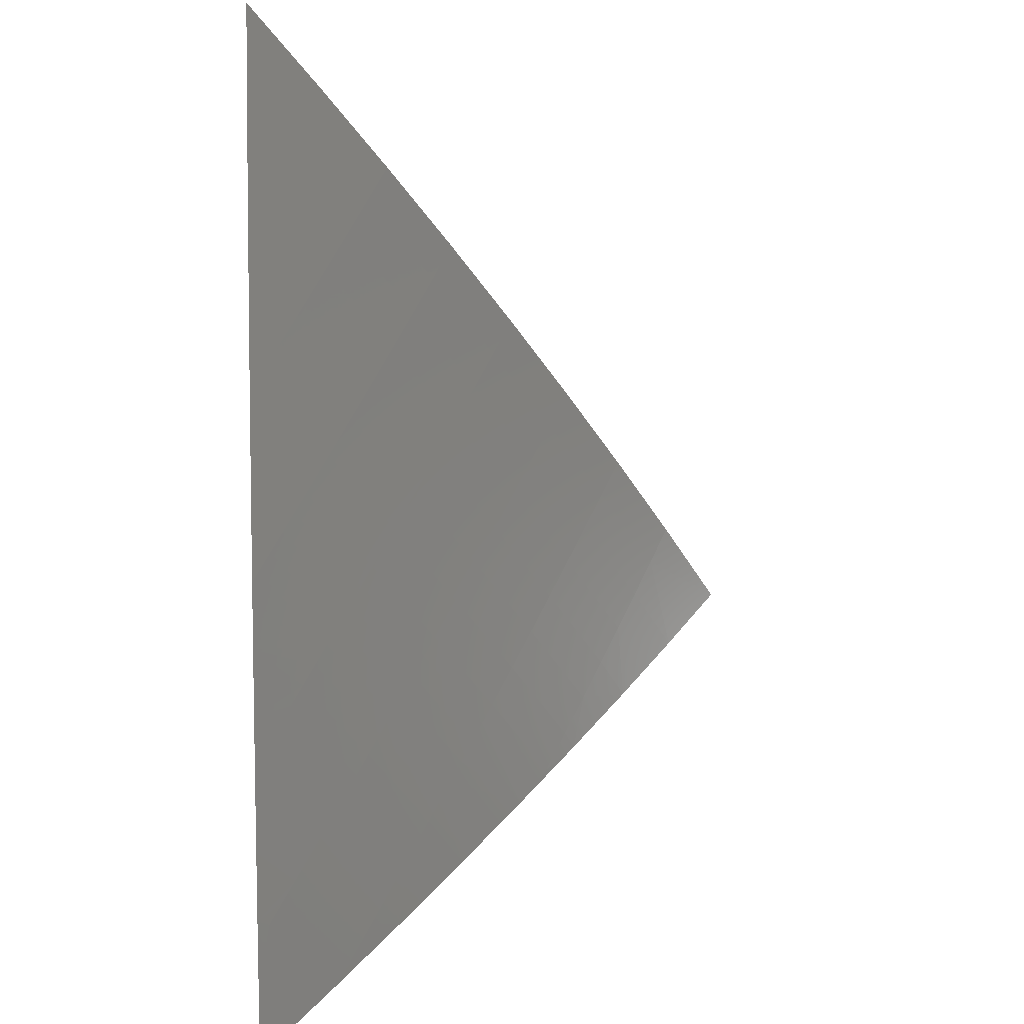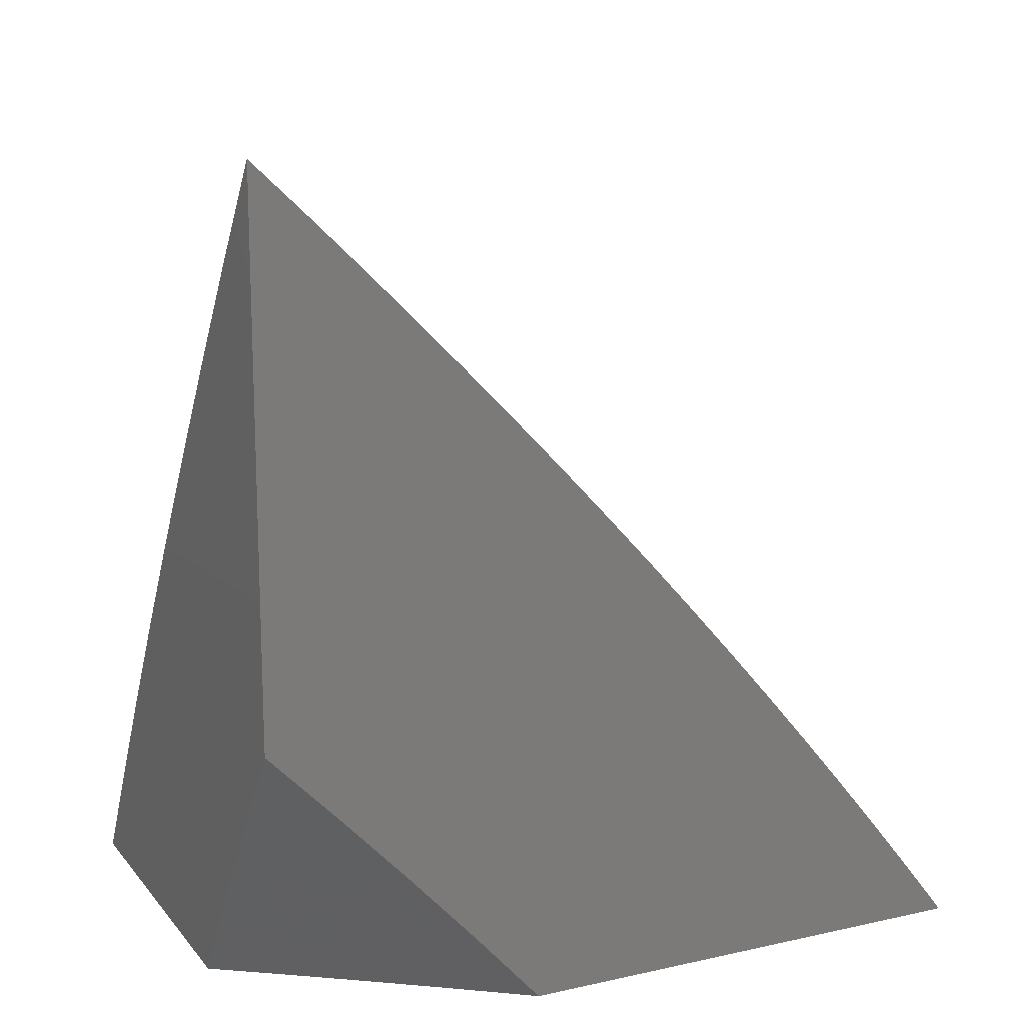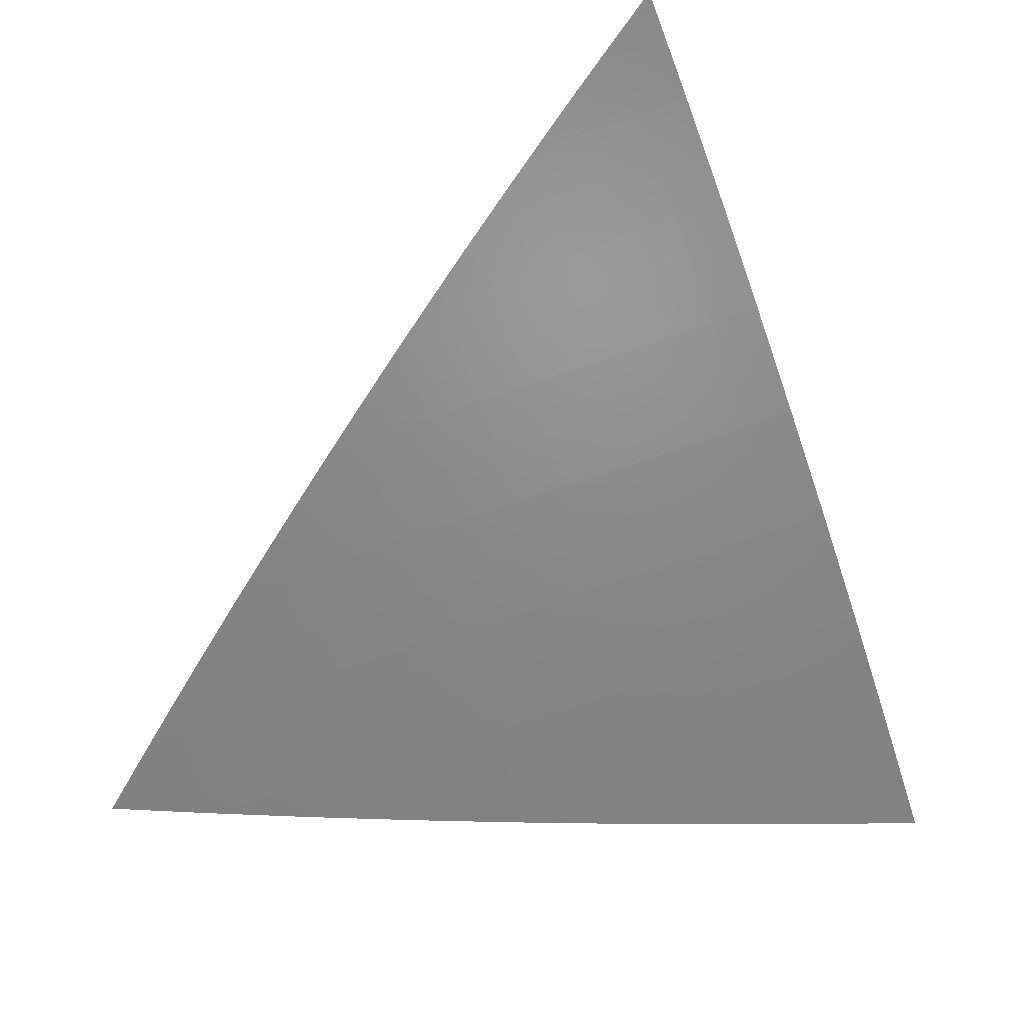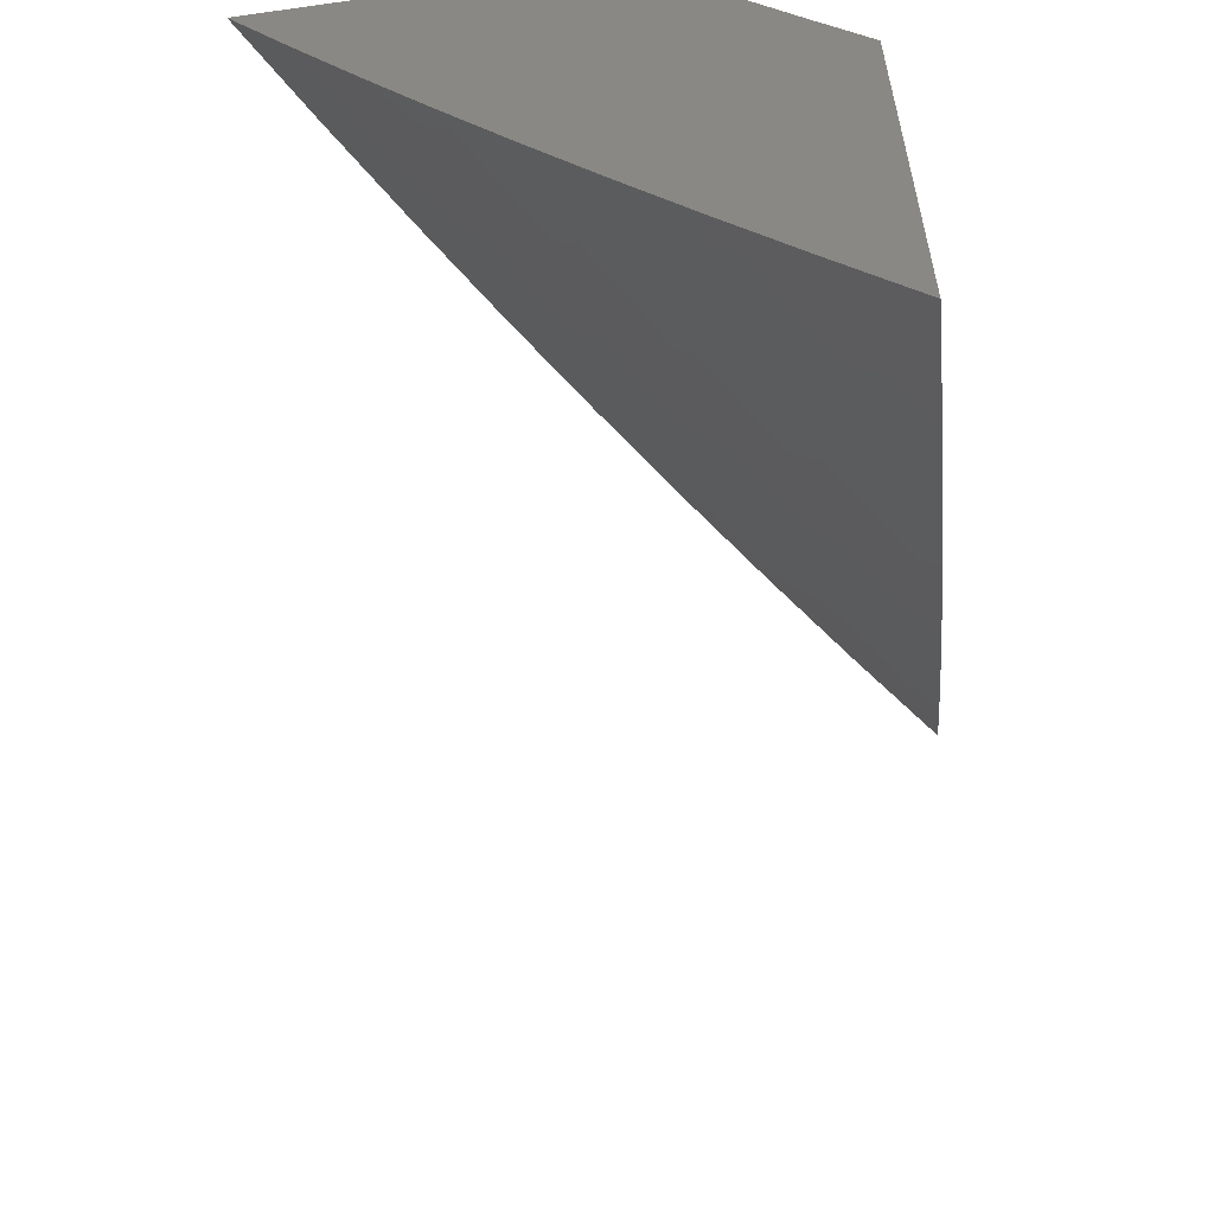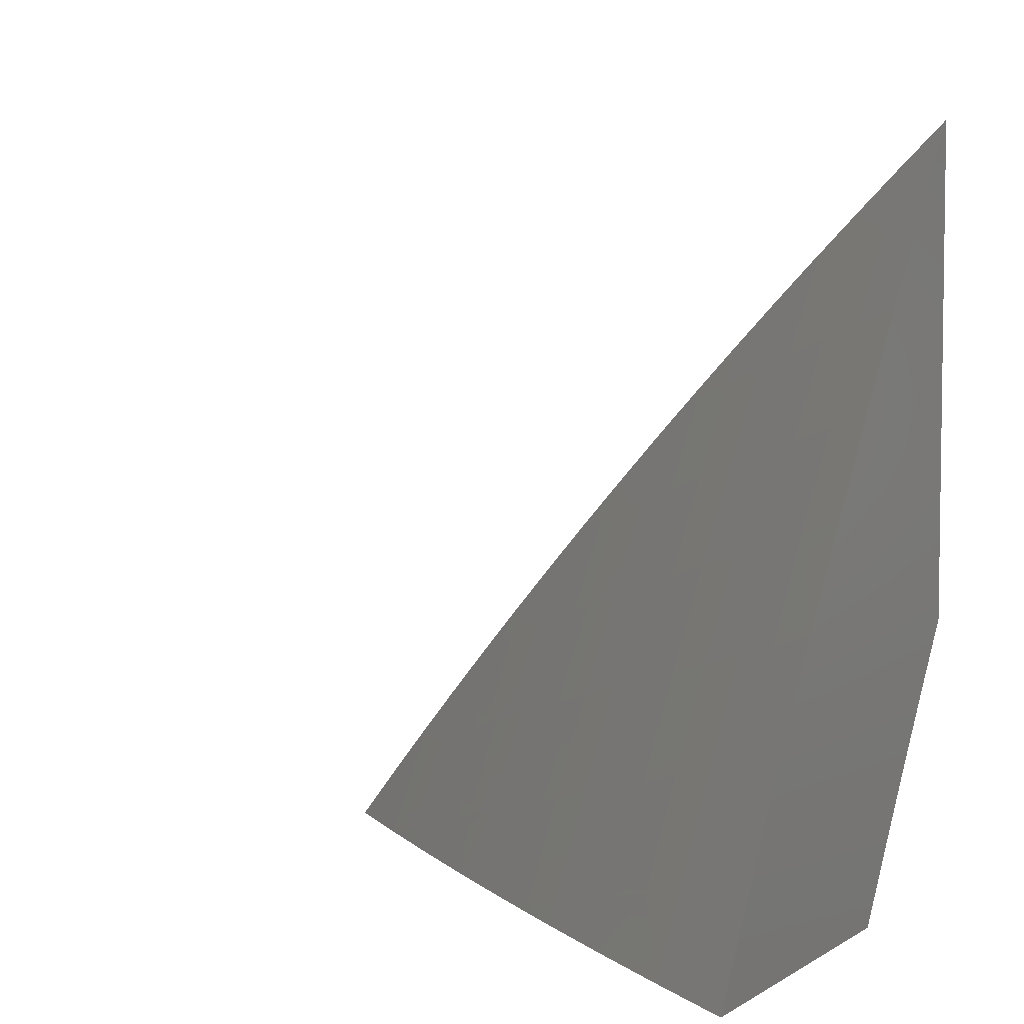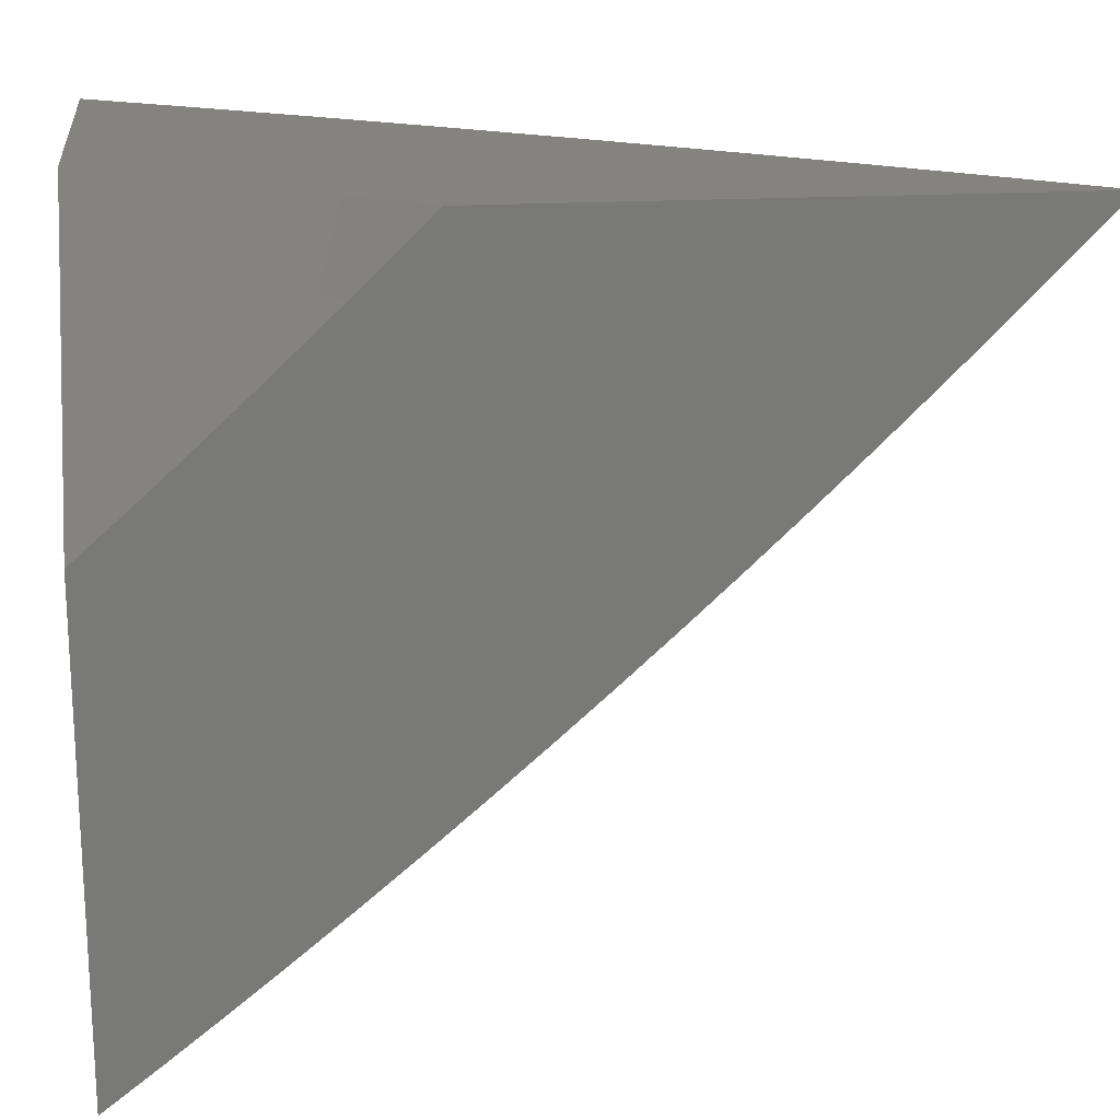
<metadata>
{"format":"stl","ext":"stl","renderer":"f3d","projection":"perspective","resolution":1024,"background":"white","views":[{"elev":36.2,"azim":177.9,"up":"+Y"},{"elev":14.9,"azim":64.7,"up":"+Y"},{"elev":32.2,"azim":-124.5,"up":"+Y"},{"elev":-59.3,"azim":8.2,"up":"+Z"},{"elev":4.7,"azim":-59.6,"up":"+Y"},{"elev":18.6,"azim":83.3,"up":"+Z"}]}
</metadata>
<code>
# stl→obj: 136 verts, 268 faces
v -8 5.34 -6
v -8.058 5.256 -6
v -8 5.257 -6.081
v -8.019 5.23 -6.08
v -8 5.172 -6.161
v -8.048 5.188 -6.08
v -8.008 5.163 -6.159
v -8.076 5.146 -6.08
v -8.036 5.121 -6.159
v -8.132 5.061 -6.08
v -8.092 5.036 -6.159
v -8.115 5 -6.16
v -8.058 5 -6.239
v -8.115 5.171 -6
v -8.171 5.086 -6
v -8.171 5 -6.08
v -8.227 5 -6
v -8.051 5.011 -6.238
v -8 5 -6.317
v -8 5.087 -6.24
v -8.557 5 -6.112
v -8.631 5 -6
v -8.531 5.107 -6.055
v -8.558 5.124 -6
v -8.457 5.229 -6.055
v -8.483 5.246 -6
v -8.381 5.349 -6.055
v -8.407 5.367 -6
v -8.304 5.469 -6.055
v -8.329 5.488 -6
v -8.224 5.588 -6.055
v -8.249 5.607 -6
v -8.142 5.707 -6.055
v -8.168 5.725 -6
v -8.059 5.823 -6.055
v -8.085 5.842 -6
v -8 5.901 -6.058
v -8 5.957 -6
v -8 5.845 -6.116
v -8.034 5.804 -6.11
v -8.116 5.688 -6.11
v -8.198 5.57 -6.11
v -8.277 5.451 -6.11
v -8.355 5.332 -6.11
v -8.43 5.213 -6.11
v -8.504 5.091 -6.11
v -8.476 5.074 -6.165
v -8.481 5 -6.222
v -8.449 5.058 -6.22
v -8.42 5.041 -6.275
v -8.347 5.161 -6.275
v -8.319 5.144 -6.329
v -8.245 5.262 -6.329
v -8.217 5.244 -6.384
v -8.141 5.362 -6.384
v -8.127 5.352 -6.411
v -8.049 5.468 -6.411
v -8.035 5.459 -6.438
v -8 5.495 -6.451
v -8.021 5.449 -6.465
v -8.007 5.44 -6.492
v -8.098 5.334 -6.465
v -8.084 5.324 -6.492
v -8.174 5.217 -6.465
v -8.16 5.208 -6.492
v -8.248 5.099 -6.465
v -8.233 5.09 -6.492
v -8.326 5 -6.441
v -8.247 5 -6.548
v -8.219 5.081 -6.519
v -8.204 5.072 -6.546
v -8.131 5.189 -6.546
v -8.116 5.18 -6.573
v -8.041 5.296 -6.573
v -8.027 5.287 -6.599
v -8 5.313 -6.611
v -8.012 5.277 -6.626
v -8 5.252 -6.663
v -8.087 5.161 -6.626
v -8.072 5.152 -6.653
v -8.16 5.045 -6.626
v -8.145 5.036 -6.653
v -8.166 5 -6.655
v -8.131 5.026 -6.68
v -8.116 5.017 -6.706
v -8.043 5.133 -6.706
v -8.028 5.123 -6.733
v -8 5.127 -6.765
v -8.013 5.114 -6.76
v -8 5.064 -6.816
v -8.084 5 -6.761
v -8 5 -6.865
v -8 5.788 -6.173
v -8.008 5.785 -6.165
v -8.09 5.67 -6.165
v -8.171 5.552 -6.165
v -8.25 5.434 -6.165
v -8.328 5.315 -6.165
v -8.402 5.196 -6.165
v -8 5.731 -6.23
v -8.064 5.651 -6.22
v -8 5.672 -6.286
v -8.037 5.632 -6.275
v -8.01 5.613 -6.329
v -8.118 5.515 -6.275
v -8.09 5.497 -6.329
v -8.196 5.398 -6.275
v -8.168 5.38 -6.329
v -8.273 5.28 -6.275
v -8 5.614 -6.342
v -8 5.555 -6.397
v -8.063 5.478 -6.384
v -8 5.435 -6.505
v -8 5.374 -6.558
v -8.07 5.315 -6.519
v -8.145 5.198 -6.519
v -8.056 5.306 -6.546
v -8 5.189 -6.715
v -8.058 5.142 -6.68
v -8.101 5.008 -6.733
v -8.175 5.054 -6.599
v -8.19 5.063 -6.573
v -8.404 5 -6.332
v -8.364 5.006 -6.384
v -8.277 5.117 -6.411
v -8.262 5.108 -6.438
v -8.188 5.226 -6.438
v -8.392 5.024 -6.329
v -8.291 5.126 -6.384
v -8.203 5.235 -6.411
v -8.112 5.343 -6.438
v -8.375 5.179 -6.22
v -8.3 5.297 -6.22
v -8.223 5.416 -6.22
v -8.145 5.534 -6.22
v -8.102 5.171 -6.599
f 1 2 3
f 3 2 4
f 3 4 5
f 5 4 6
f 5 6 7
f 7 6 8
f 7 8 9
f 9 8 10
f 9 10 11
f 11 10 12
f 11 12 13
f 4 2 6
f 6 2 14
f 6 14 8
f 8 14 15
f 8 15 10
f 10 15 16
f 10 16 12
f 15 17 16
f 11 13 18
f 18 13 19
f 18 19 20
f 5 9 20
f 20 9 11
f 20 11 18
f 9 5 7
f 21 22 23
f 23 22 24
f 23 24 25
f 25 24 26
f 25 26 27
f 27 26 28
f 27 28 29
f 29 28 30
f 29 30 31
f 31 30 32
f 31 32 33
f 33 32 34
f 33 34 35
f 35 34 36
f 35 36 37
f 37 36 38
f 37 39 35
f 35 39 40
f 35 40 33
f 33 40 41
f 33 41 31
f 31 41 42
f 31 42 29
f 29 42 43
f 29 43 27
f 27 43 44
f 27 44 25
f 25 44 45
f 25 45 23
f 23 45 46
f 23 46 21
f 21 46 47
f 21 47 48
f 48 47 49
f 48 49 50
f 50 49 51
f 50 51 52
f 52 51 53
f 52 53 54
f 54 53 55
f 54 55 56
f 56 55 57
f 56 57 58
f 58 57 59
f 58 59 60
f 60 59 61
f 60 61 62
f 62 61 63
f 62 63 64
f 64 63 65
f 64 65 66
f 66 65 67
f 66 67 68
f 68 67 69
f 69 67 70
f 69 70 71
f 71 70 72
f 71 72 73
f 73 72 74
f 73 74 75
f 75 74 76
f 75 76 77
f 77 76 78
f 77 78 79
f 79 78 80
f 79 80 81
f 81 80 82
f 81 82 83
f 83 82 84
f 83 84 85
f 85 84 86
f 85 86 87
f 87 86 88
f 87 88 89
f 89 88 90
f 89 90 91
f 91 90 92
f 39 93 40
f 40 93 94
f 40 94 41
f 41 94 95
f 41 95 42
f 42 95 96
f 42 96 43
f 43 96 97
f 43 97 44
f 44 97 98
f 44 98 45
f 45 98 99
f 45 99 46
f 46 99 47
f 93 100 94
f 94 100 95
f 95 100 101
f 101 100 102
f 101 102 103
f 103 102 104
f 103 104 105
f 105 104 106
f 105 106 107
f 107 106 108
f 107 108 109
f 109 108 53
f 109 53 51
f 102 110 104
f 104 110 111
f 104 111 106
f 106 111 112
f 106 112 108
f 108 112 55
f 108 55 53
f 111 59 112
f 112 59 57
f 112 57 55
f 59 113 61
f 61 113 114
f 61 114 63
f 63 114 115
f 63 115 65
f 65 115 116
f 65 116 67
f 67 116 70
f 115 114 117
f 117 114 76
f 117 76 74
f 78 118 80
f 80 118 119
f 80 119 82
f 82 119 84
f 119 118 86
f 86 118 88
f 89 91 120
f 120 91 83
f 120 83 85
f 81 83 121
f 121 83 69
f 121 69 122
f 122 69 71
f 122 71 73
f 123 124 68
f 68 124 125
f 68 125 126
f 126 125 127
f 126 127 64
f 64 127 62
f 48 50 123
f 123 50 128
f 123 128 124
f 124 128 129
f 124 129 125
f 125 129 130
f 125 130 127
f 127 130 131
f 127 131 62
f 62 131 60
f 49 47 132
f 132 47 99
f 132 99 133
f 133 99 98
f 133 98 134
f 134 98 97
f 134 97 135
f 135 97 96
f 135 96 101
f 101 96 95
f 129 128 52
f 52 128 50
f 109 51 132
f 132 51 49
f 109 132 133
f 130 129 54
f 54 129 52
f 66 68 126
f 64 66 126
f 72 70 116
f 79 81 121
f 121 122 136
f 136 122 73
f 136 73 75
f 86 84 119
f 89 120 87
f 87 120 85
f 107 109 133
f 107 133 134
f 131 130 56
f 56 130 54
f 115 117 116
f 116 117 72
f 117 74 72
f 77 79 136
f 136 79 121
f 77 136 75
f 105 107 134
f 105 134 135
f 60 131 58
f 58 131 56
f 103 105 135
f 103 135 101
f 13 69 19
f 19 69 83
f 19 83 91
f 69 13 68
f 68 13 12
f 68 12 16
f 68 16 123
f 123 16 17
f 123 17 48
f 48 17 21
f 21 17 22
f 91 92 19
f 15 28 17
f 17 28 26
f 17 26 24
f 28 15 30
f 30 15 14
f 30 14 2
f 30 2 32
f 32 2 1
f 32 1 34
f 34 1 36
f 36 1 38
f 24 22 17
f 3 110 1
f 1 110 102
f 1 102 100
f 110 3 111
f 111 3 5
f 111 5 59
f 59 5 113
f 113 5 20
f 113 20 114
f 114 20 19
f 114 19 76
f 76 19 78
f 78 19 118
f 118 19 88
f 88 19 90
f 90 19 92
f 100 93 1
f 1 93 39
f 1 39 37
f 37 38 1

</code>
